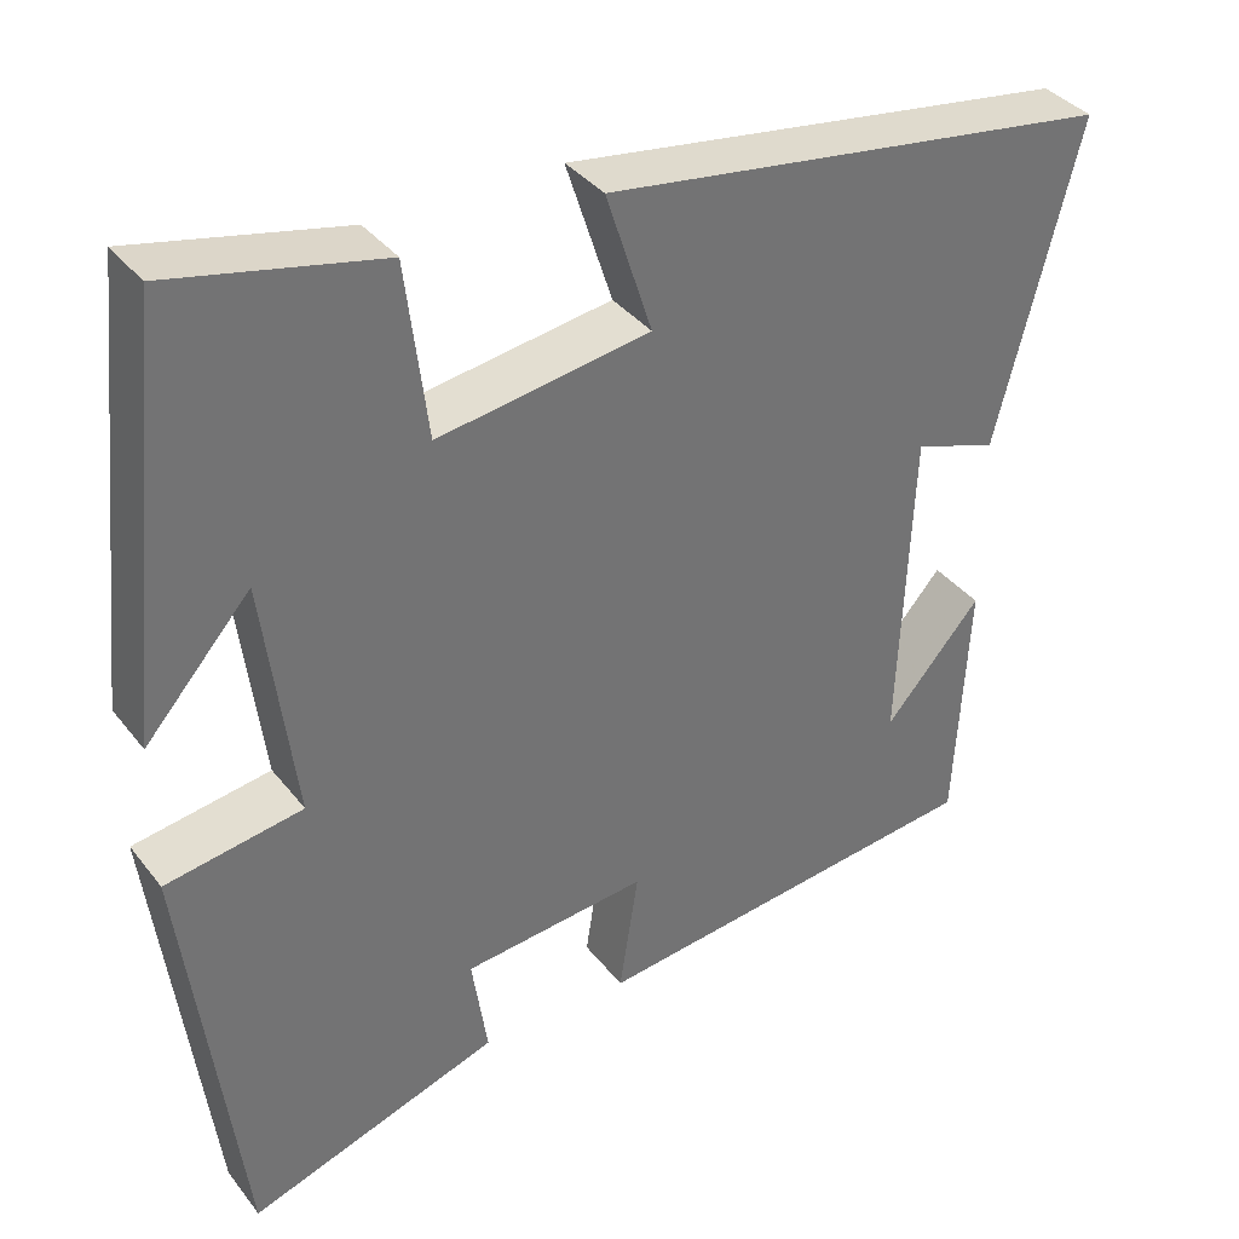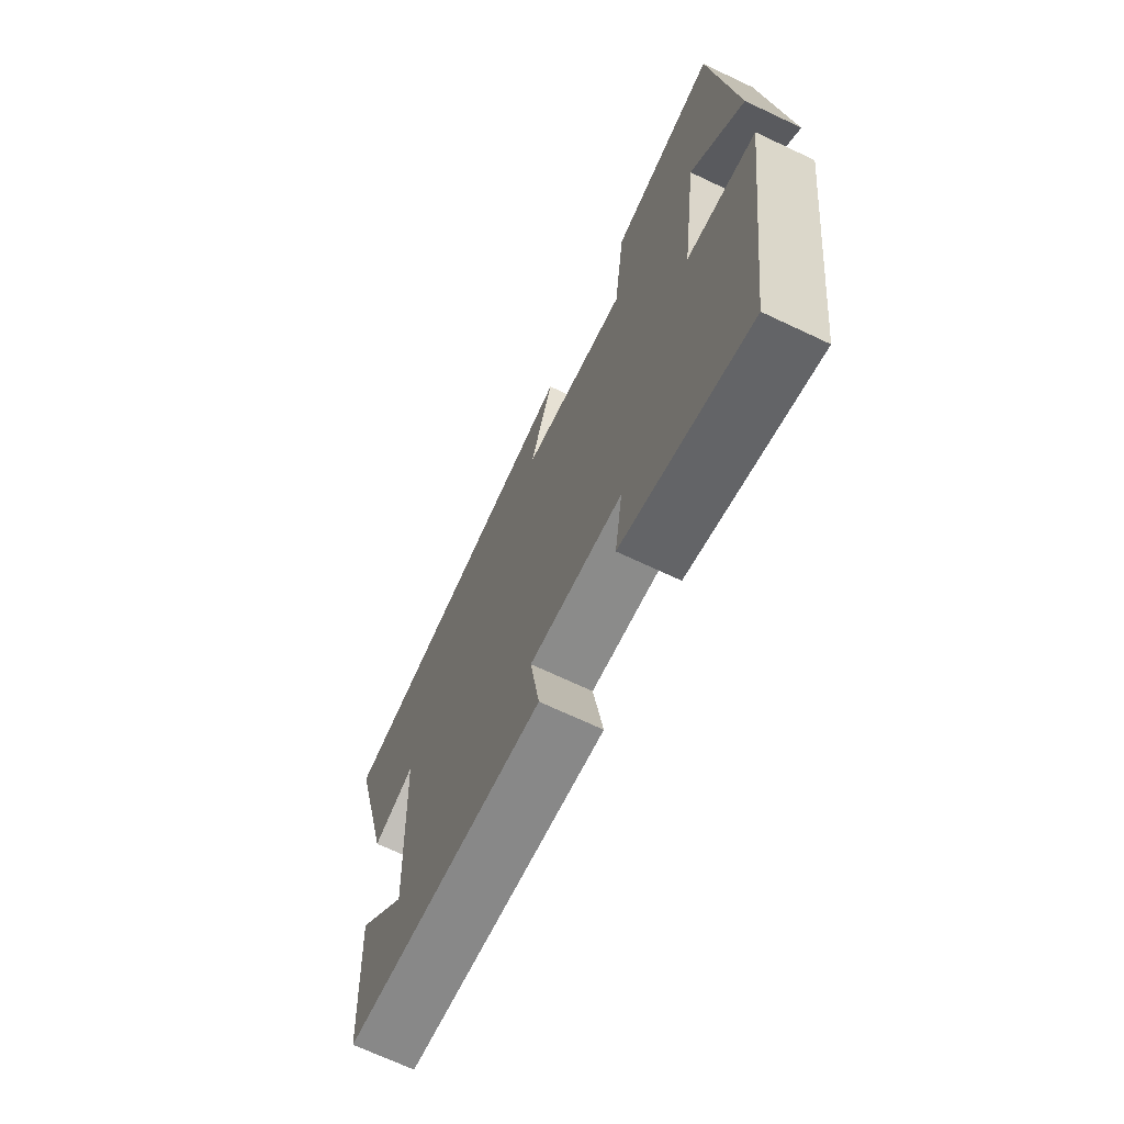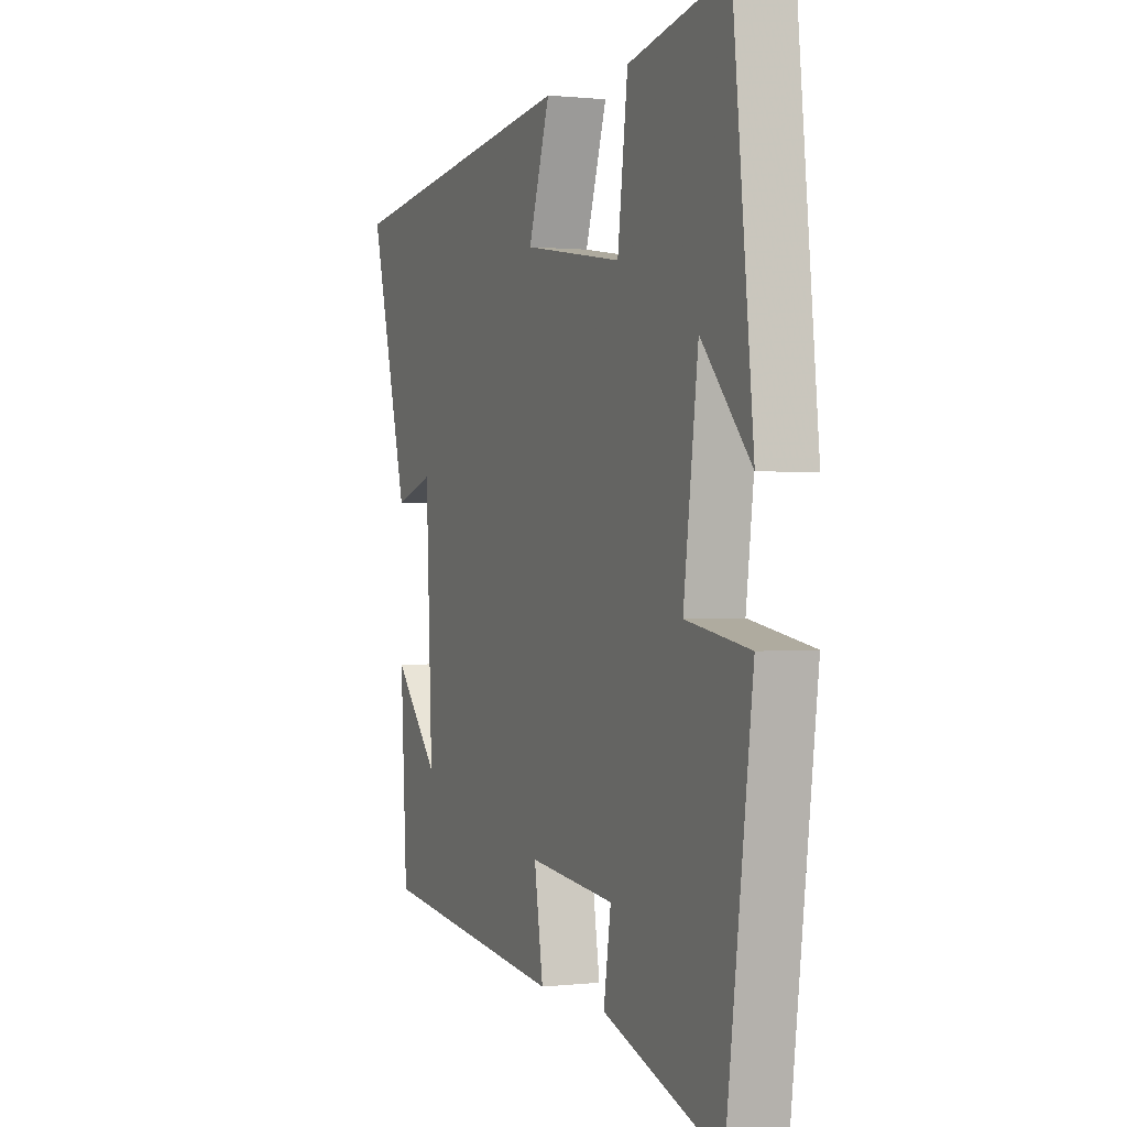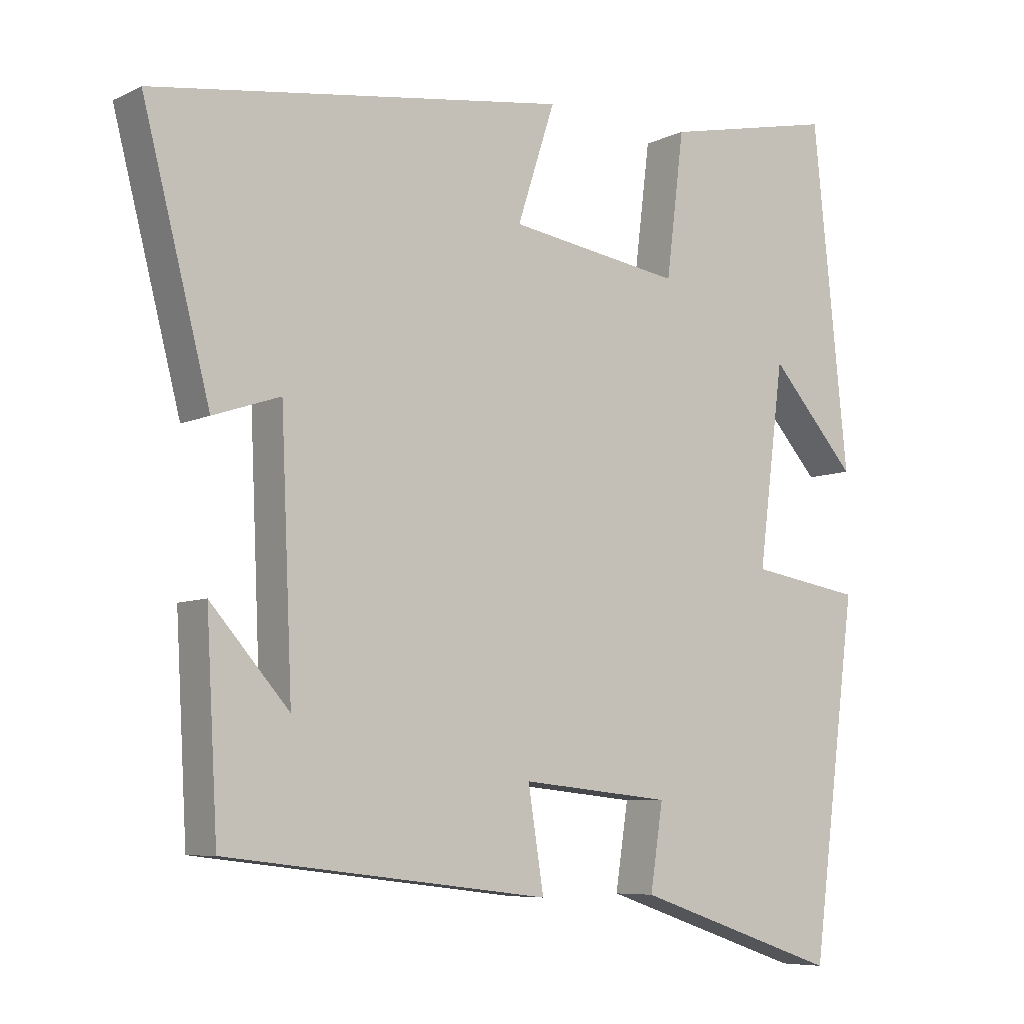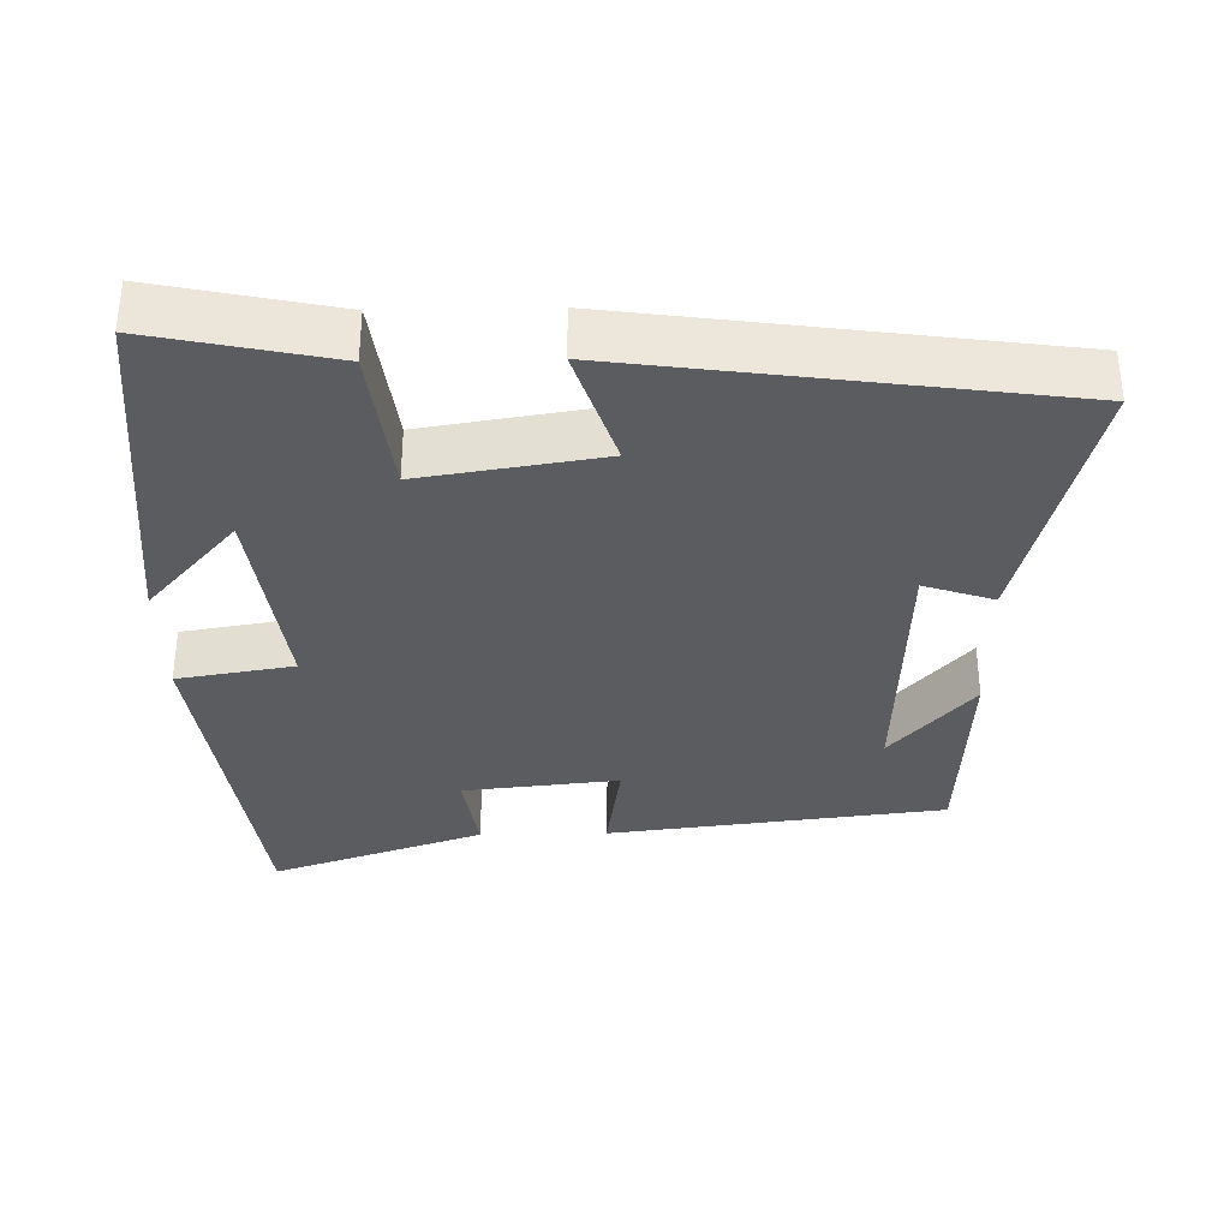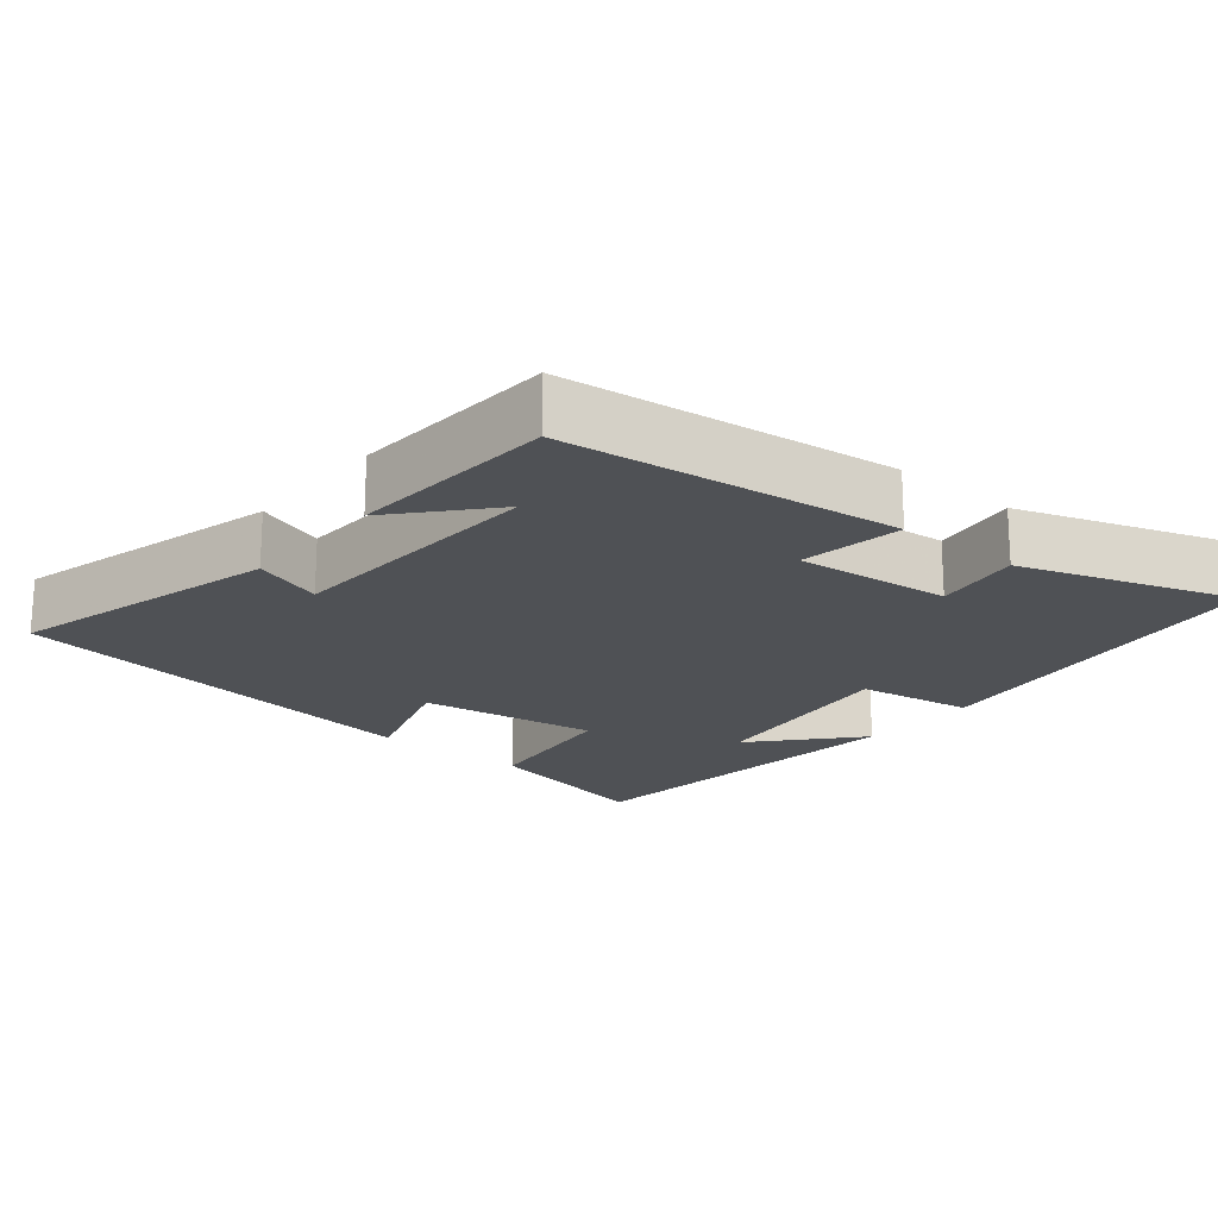
<metadata>
{"format":"obj","ext":"obj","renderer":"f3d","projection":"perspective","resolution":1024,"background":"white","views":[{"elev":36.6,"azim":-32.9,"up":"+Z"},{"elev":-69.4,"azim":-115.3,"up":"+Z"},{"elev":0.6,"azim":-112.9,"up":"+Z"},{"elev":-7.0,"azim":143.4,"up":"+Z"},{"elev":-34.2,"azim":1.2,"up":"+Y"},{"elev":-19.8,"azim":140.3,"up":"+Y"}]}
</metadata>
<code>
v 0.484 0.07 -0.445
v 0.026 0.07 -0.5
v 0.048 0.07 -0.359
v -0.164 0.07 -0.381
v -0.146 0.07 -0.5
v -0.436 0.07 -0.599
v -0.5 0.07 -0.101
v -0.342 0.07 -0.075
v -0.378 0.07 0.207
v -0.5 0.07 0.069
v -0.45 0.07 0.552
v -0.207 0.07 0.5
v -0.182 0.07 0.298
v 0.062 0.07 0.336
v 0.009 0.07 0.5
v 0.595 0.07 0.418
v 0.5 0.07 0.05
v 0.405 0.07 0.082
v 0.389 0.07 -0.284
v 0.5 0.07 -0.158
v 0.484 0 -0.445
v 0.026 0 -0.5
v 0.048 0 -0.359
v -0.164 0 -0.381
v -0.146 0 -0.5
v -0.436 0 -0.599
v -0.5 0 -0.101
v -0.342 0 -0.075
v -0.378 0 0.207
v -0.5 0 0.069
v -0.45 0 0.552
v -0.207 0 0.5
v -0.182 0 0.298
v 0.062 0 0.336
v 0.009 0 0.5
v 0.595 0 0.418
v 0.5 0 0.05
v 0.405 0 0.082
v 0.389 0 -0.284
v 0.5 0 -0.158
f 19 20 1
f 15 16 17 18
f 14 15 18 19
f 13 14 19
f 11 12 13
f 9 10 11
f 9 11 13 19
f 5 6 7 8
f 4 5 8 9
f 3 4 9 19
f 1 2 3 19
f 21 40 39
f 38 37 36 35
f 39 38 35 34
f 39 34 33
f 33 32 31
f 31 30 29
f 39 33 31 29
f 28 27 26 25
f 29 28 25 24
f 39 29 24 23
f 39 23 22 21
f 1 21 22 2
f 2 22 23 3
f 3 23 24 4
f 4 24 25 5
f 5 25 26 6
f 6 26 27 7
f 7 27 28 8
f 8 28 29 9
f 9 29 30 10
f 10 30 31 11
f 11 31 32 12
f 12 32 33 13
f 13 33 34 14
f 14 34 35 15
f 15 35 36 16
f 16 36 37 17
f 17 37 38 18
f 18 38 39 19
f 19 39 40 20
f 20 40 21 1

</code>
